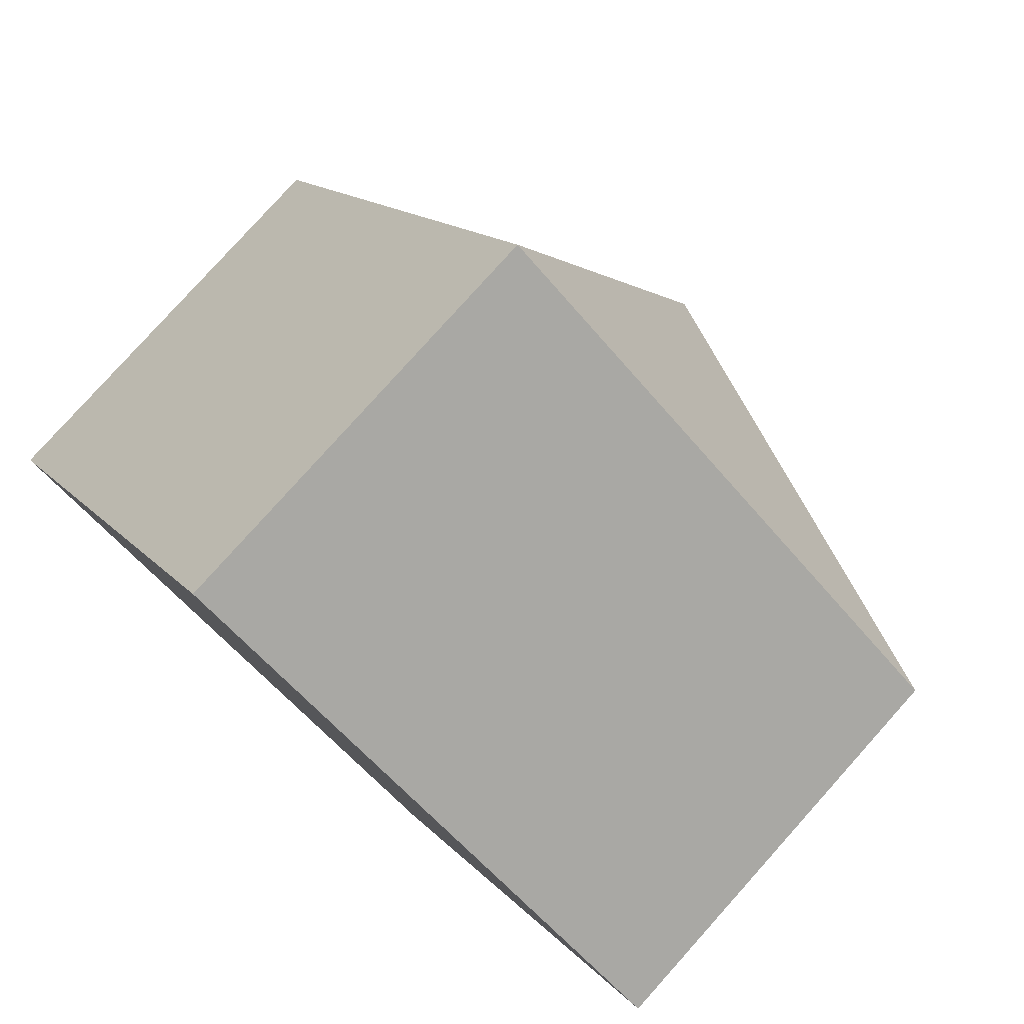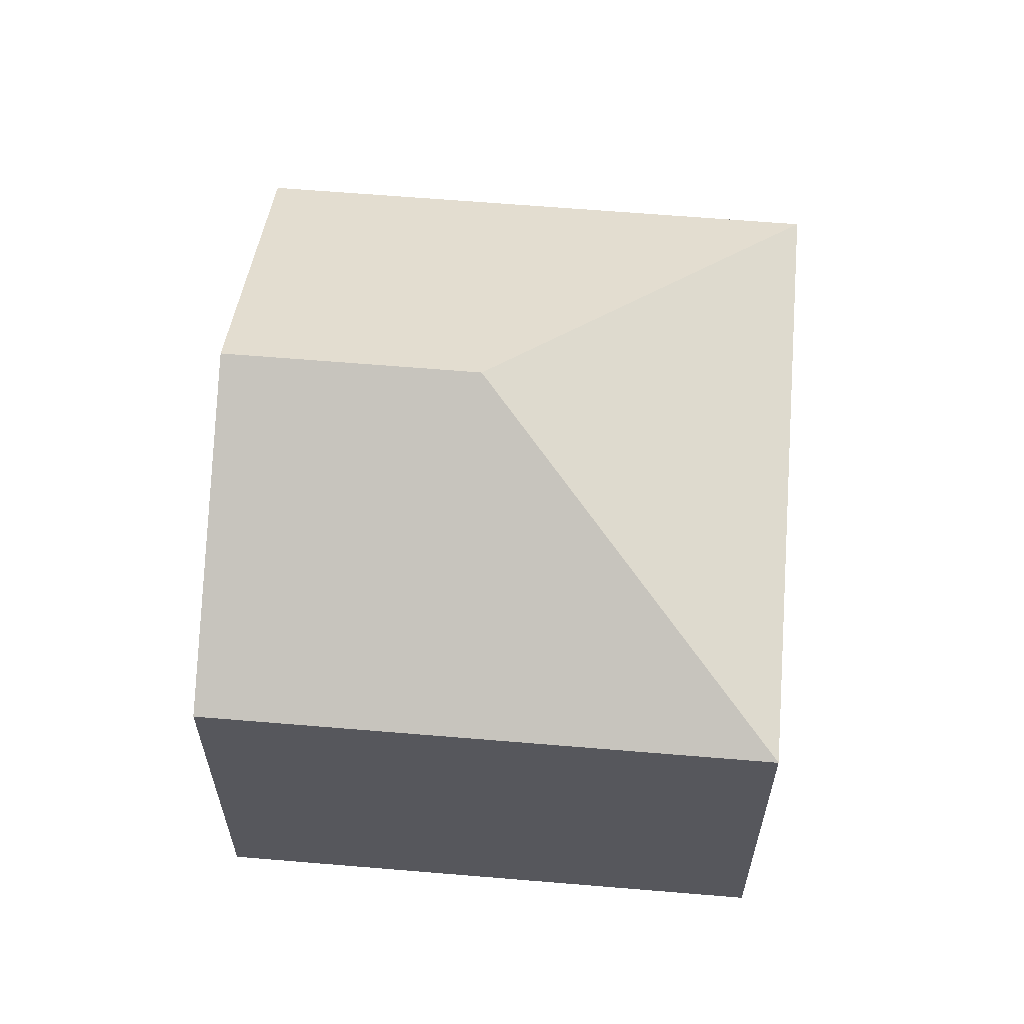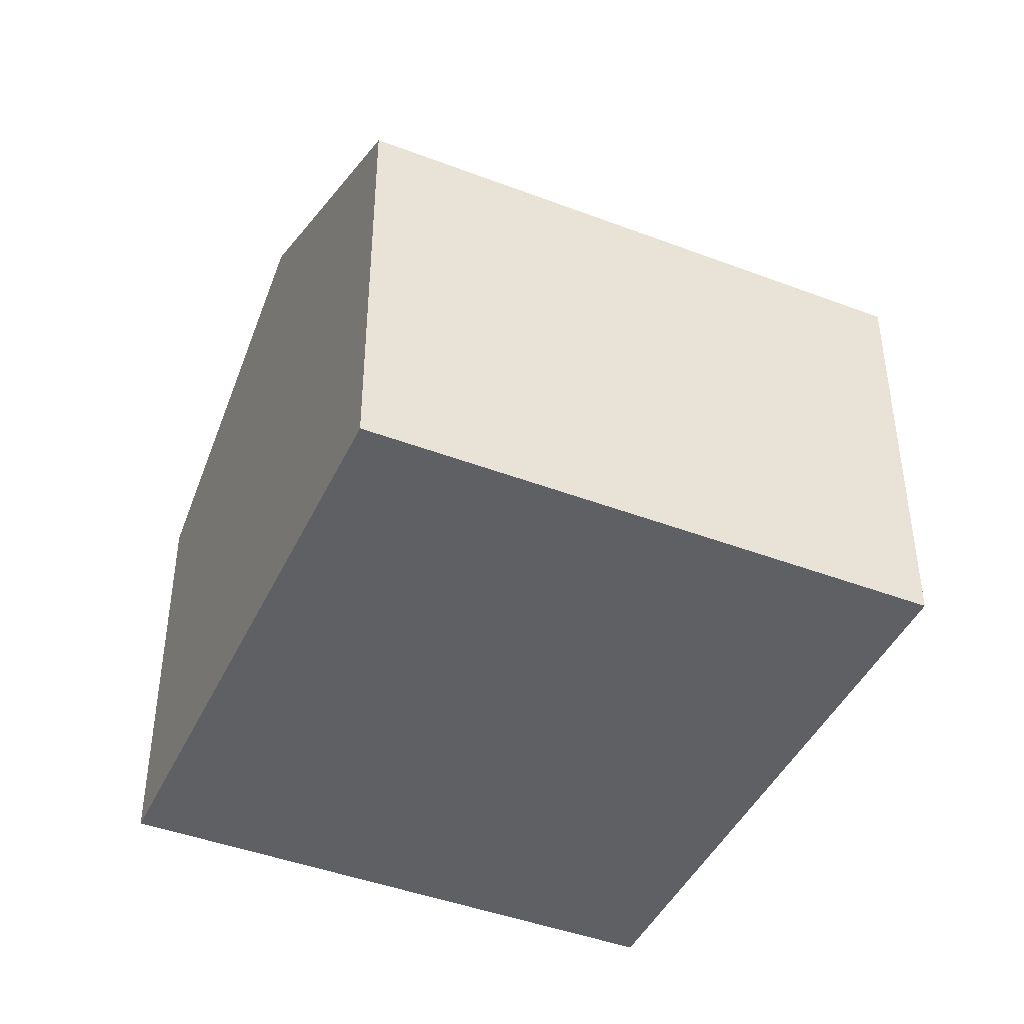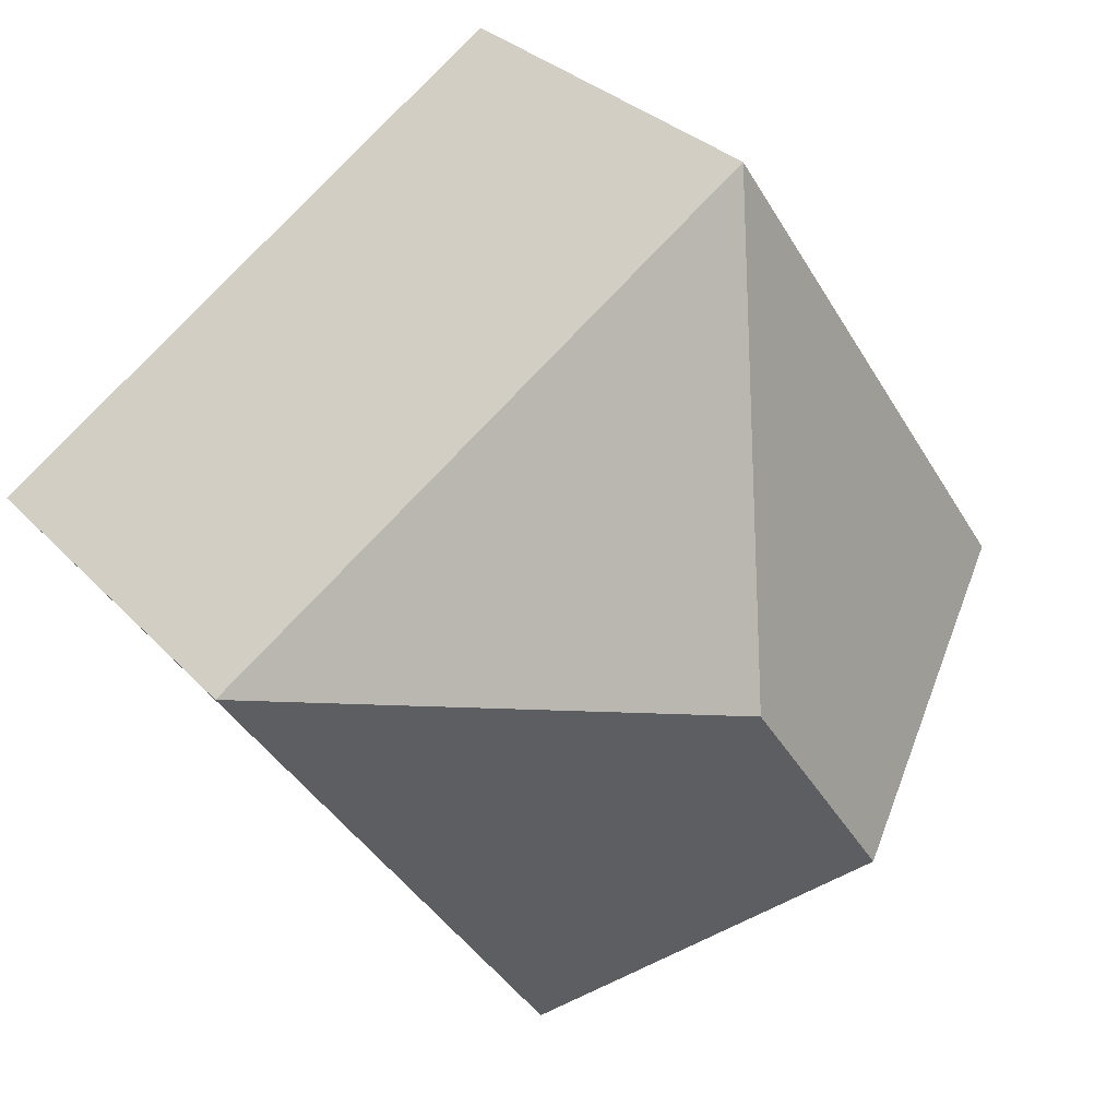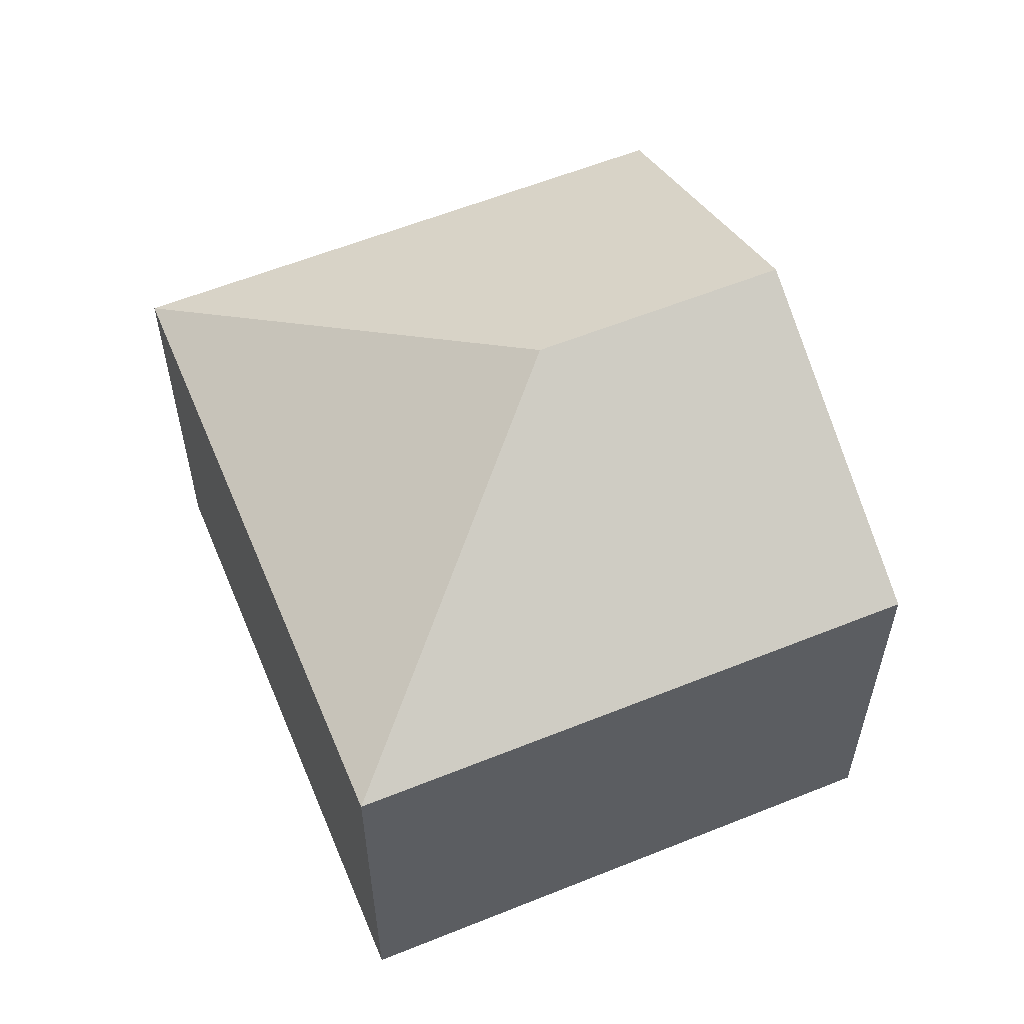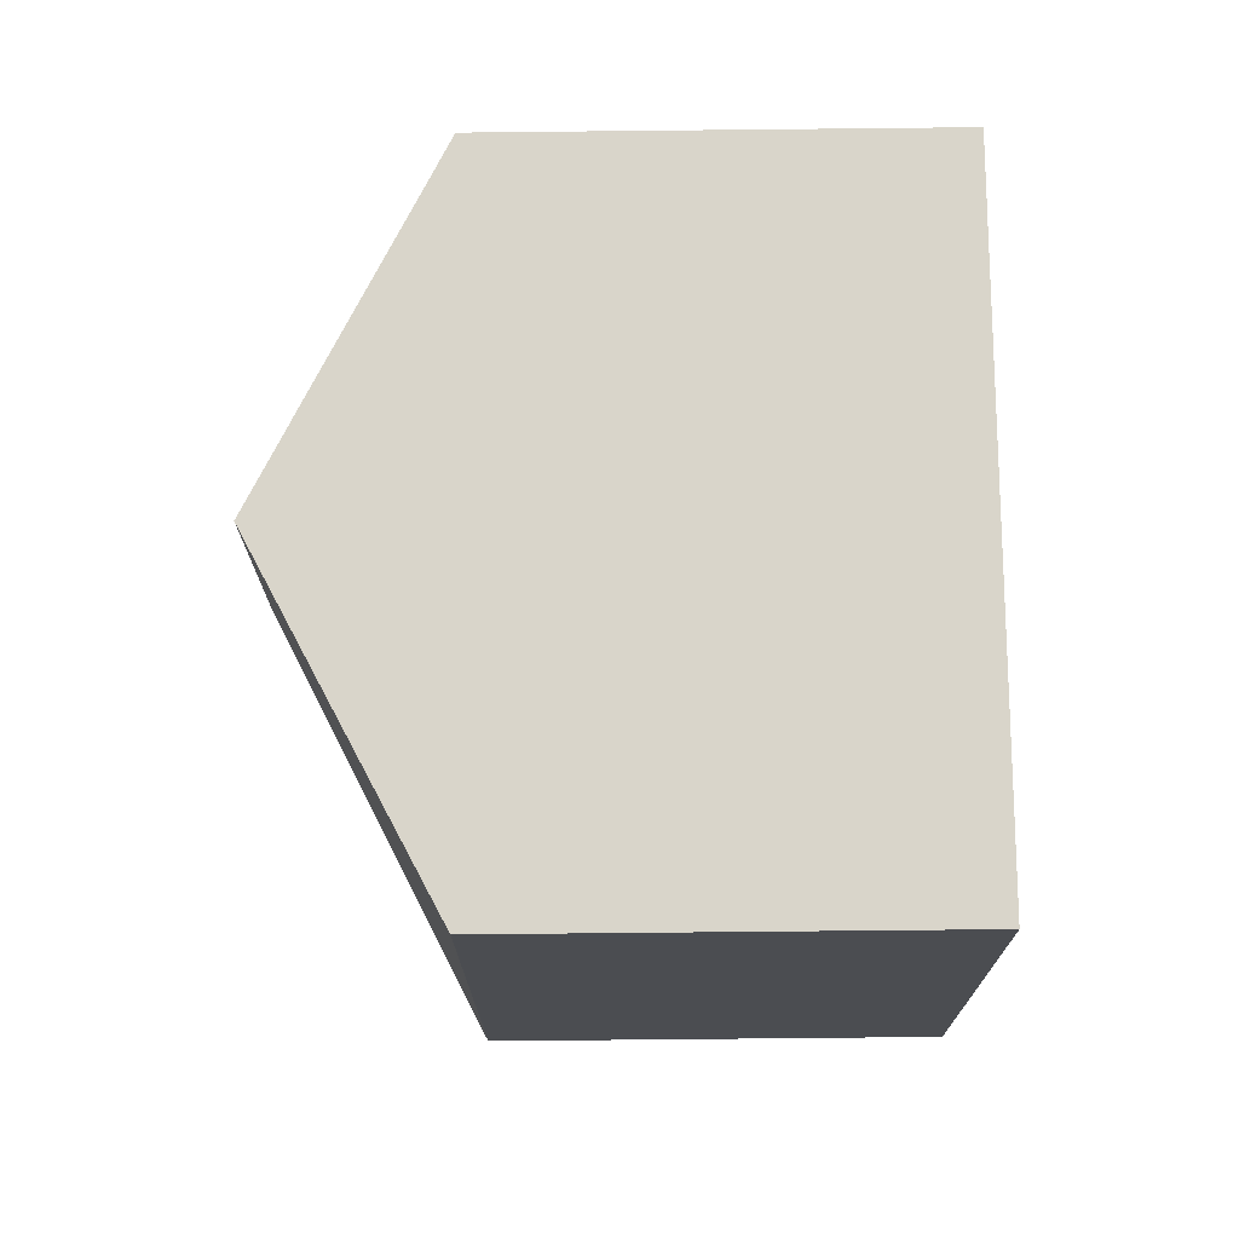
<metadata>
{"format":"obj","ext":"obj","renderer":"f3d","projection":"perspective","resolution":1024,"background":"white","views":[{"elev":79.8,"azim":41.9,"up":"+Z"},{"elev":62.4,"azim":-51.5,"up":"+Y"},{"elev":-43.9,"azim":-80.4,"up":"+Y"},{"elev":30.1,"azim":146.0,"up":"+Z"},{"elev":58.9,"azim":101.1,"up":"+Y"},{"elev":-72.0,"azim":-89.4,"up":"+Z"}]}
</metadata>
<code>
v  3.205 2.511 -2.133
v  2.469 3.516 0.235
v  5.138 2.511 0.771
v  1.603 3.516 -1.067
v  1.933 2.511 2.904
v  0 2.511 1.538e-16
v  0 0 0
v  1.933 -1.778e-16 2.904
v  5.138 -4.721e-17 0.771
v  3.205 1.306e-16 -2.133
v  1.603 6.533e-17 -1.067
g defaultobject
f 1 2 3
f 2 1 4
f 2 5 3
f 5 4 6
f 4 5 2
f 7 5 6
f 5 7 8
f 8 3 5
f 3 8 9
f 9 1 3
f 1 9 10
f 4 7 6
f 7 4 1
f 7 1 11
f 11 1 10
f 11 8 7
f 8 11 9
f 9 11 10

</code>
